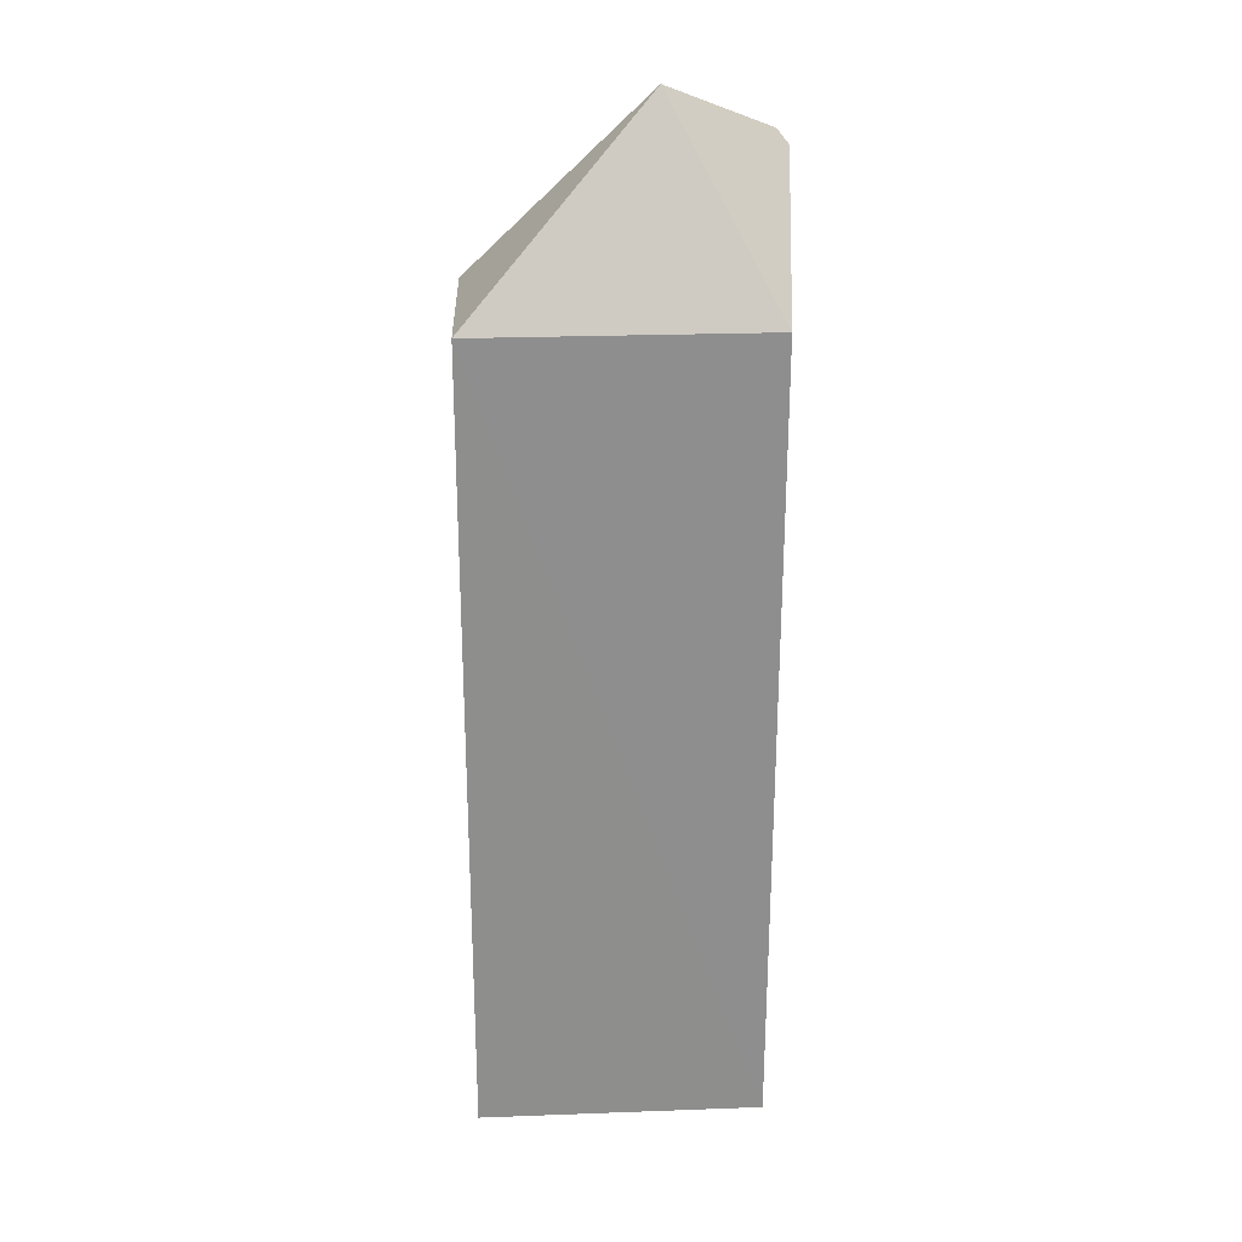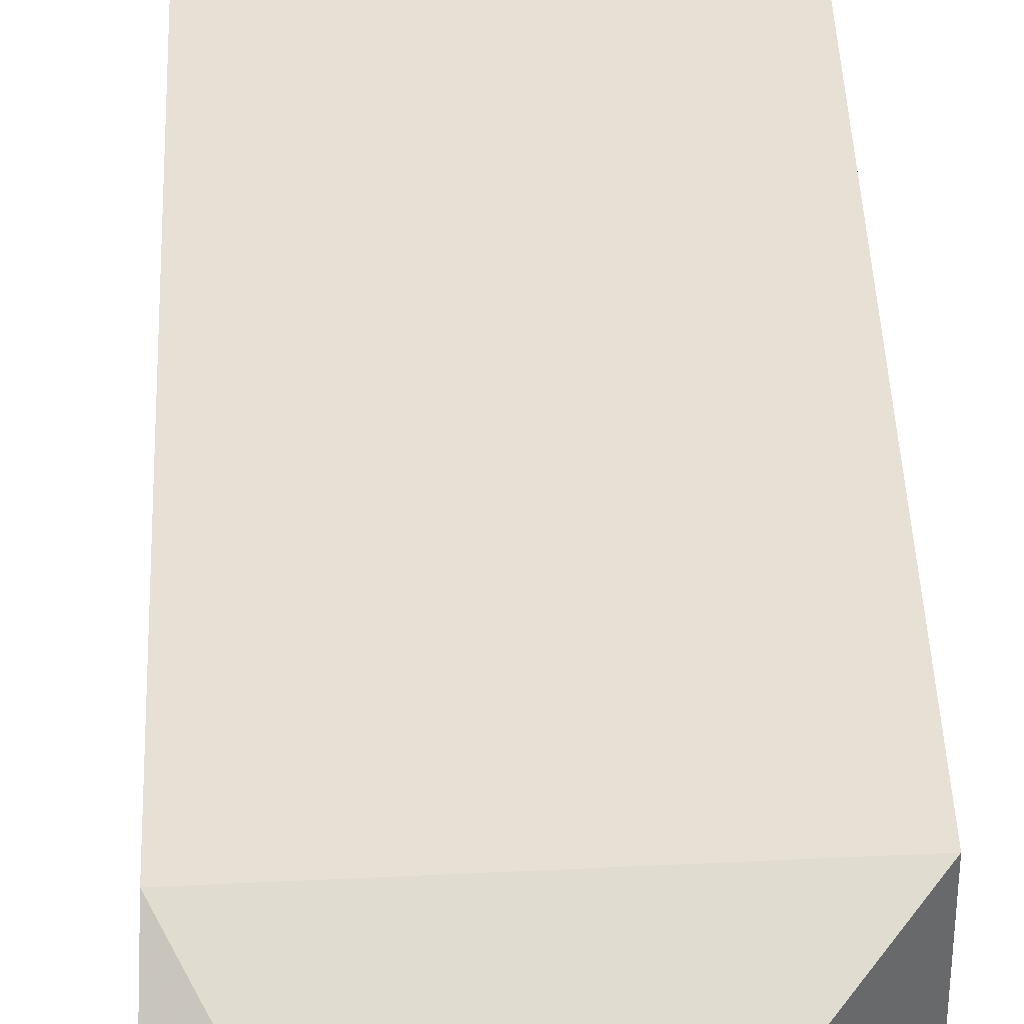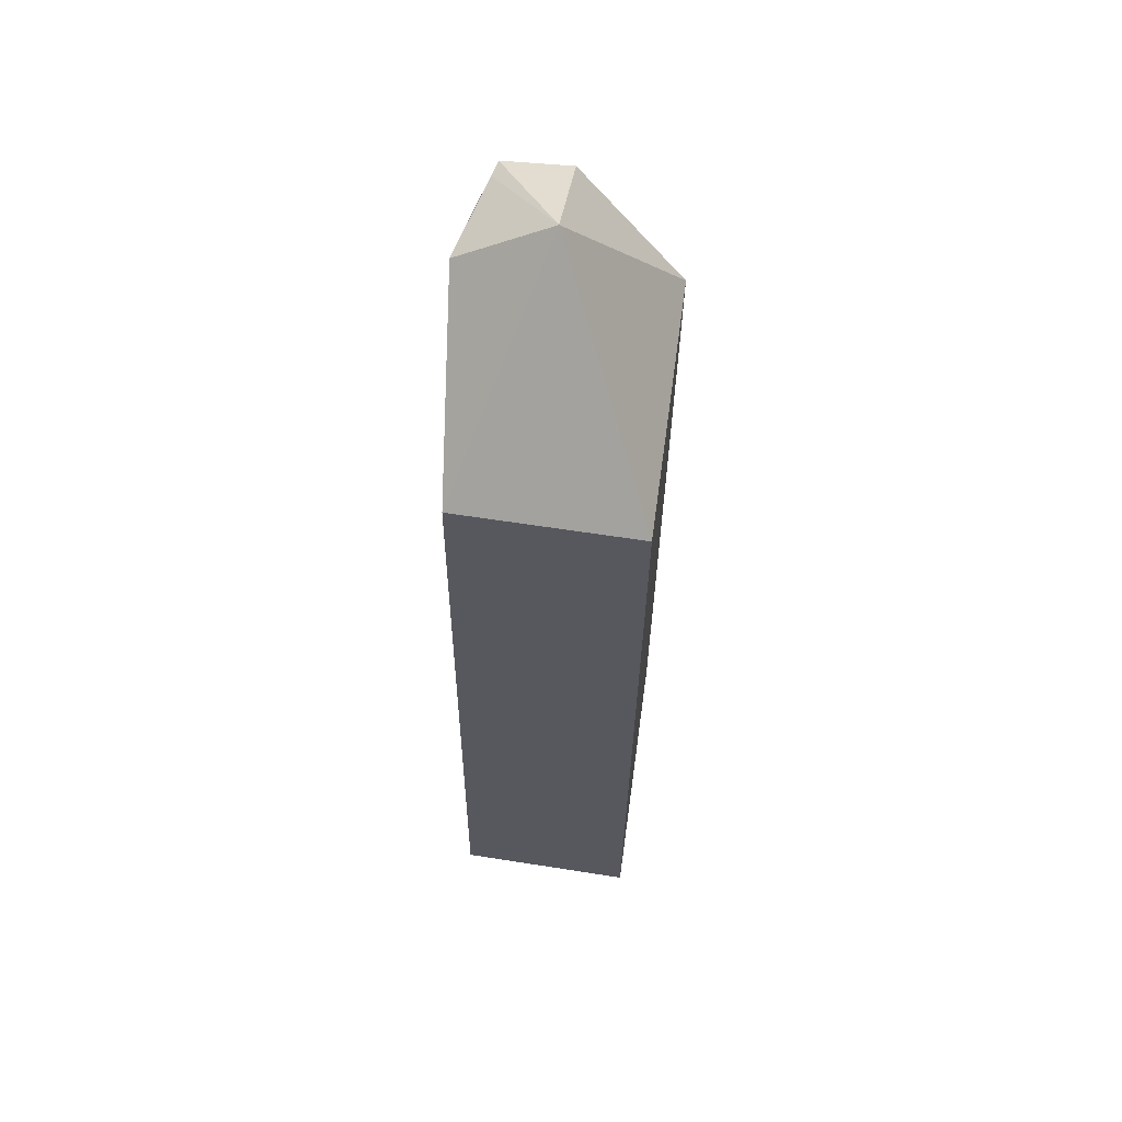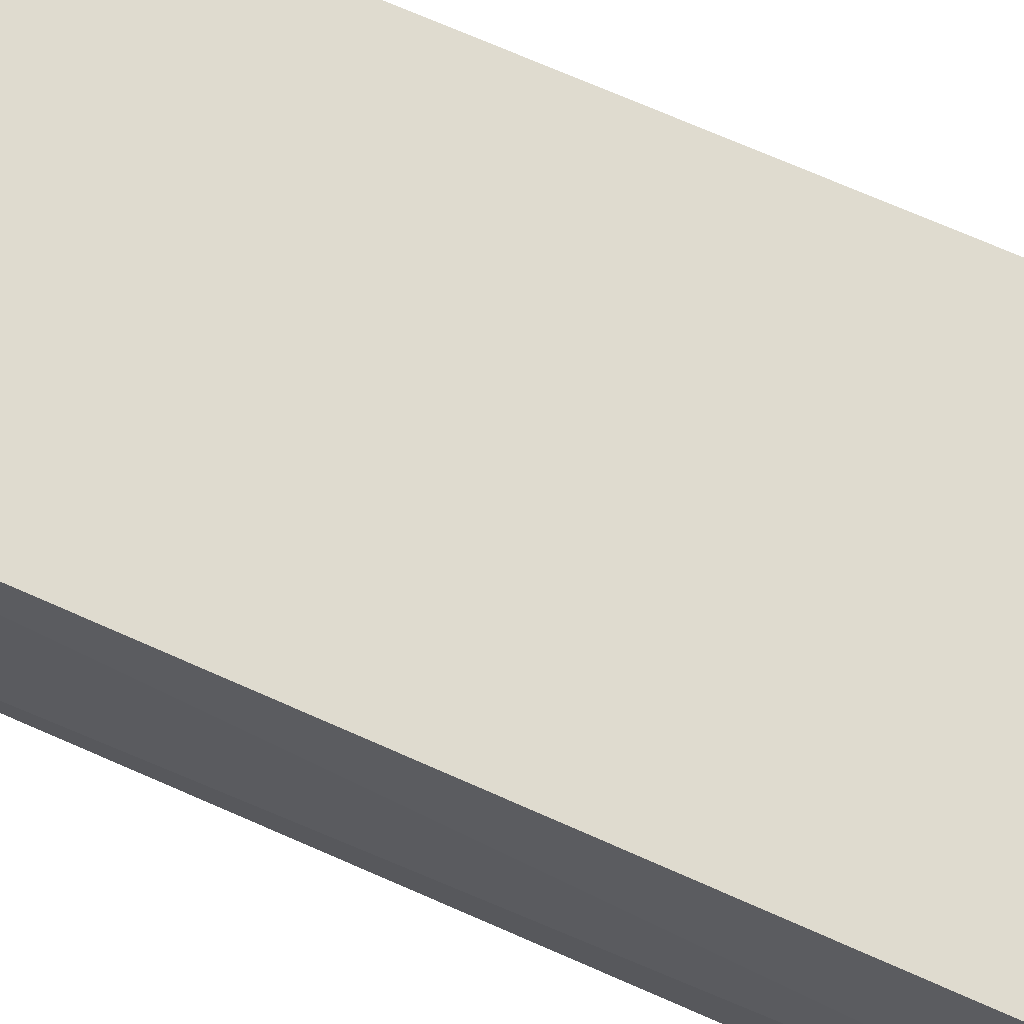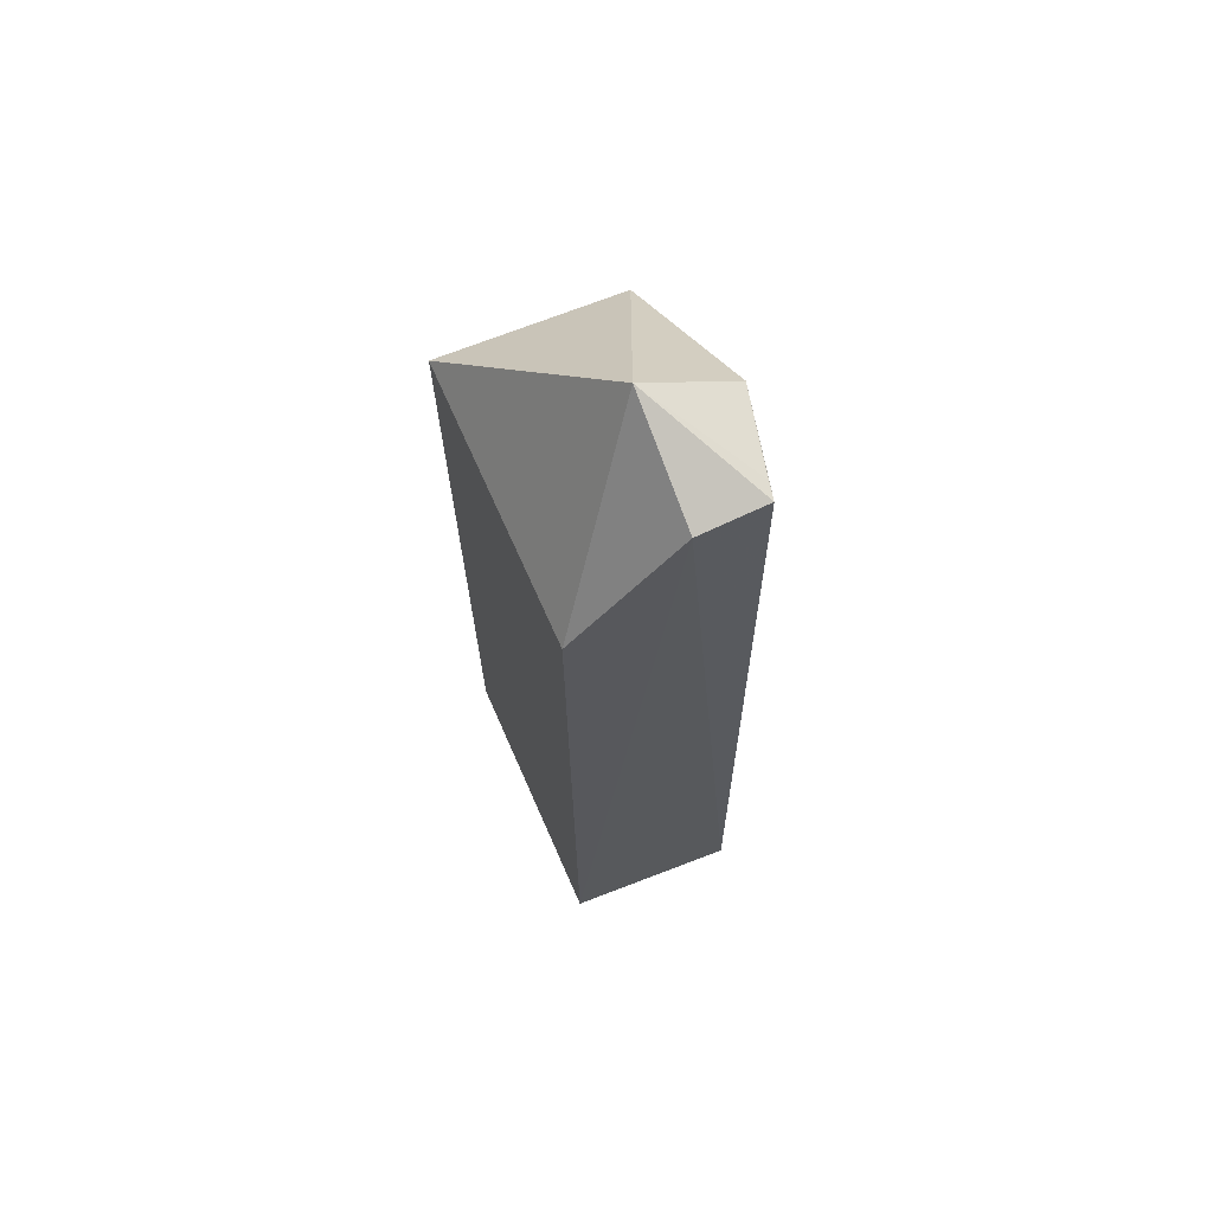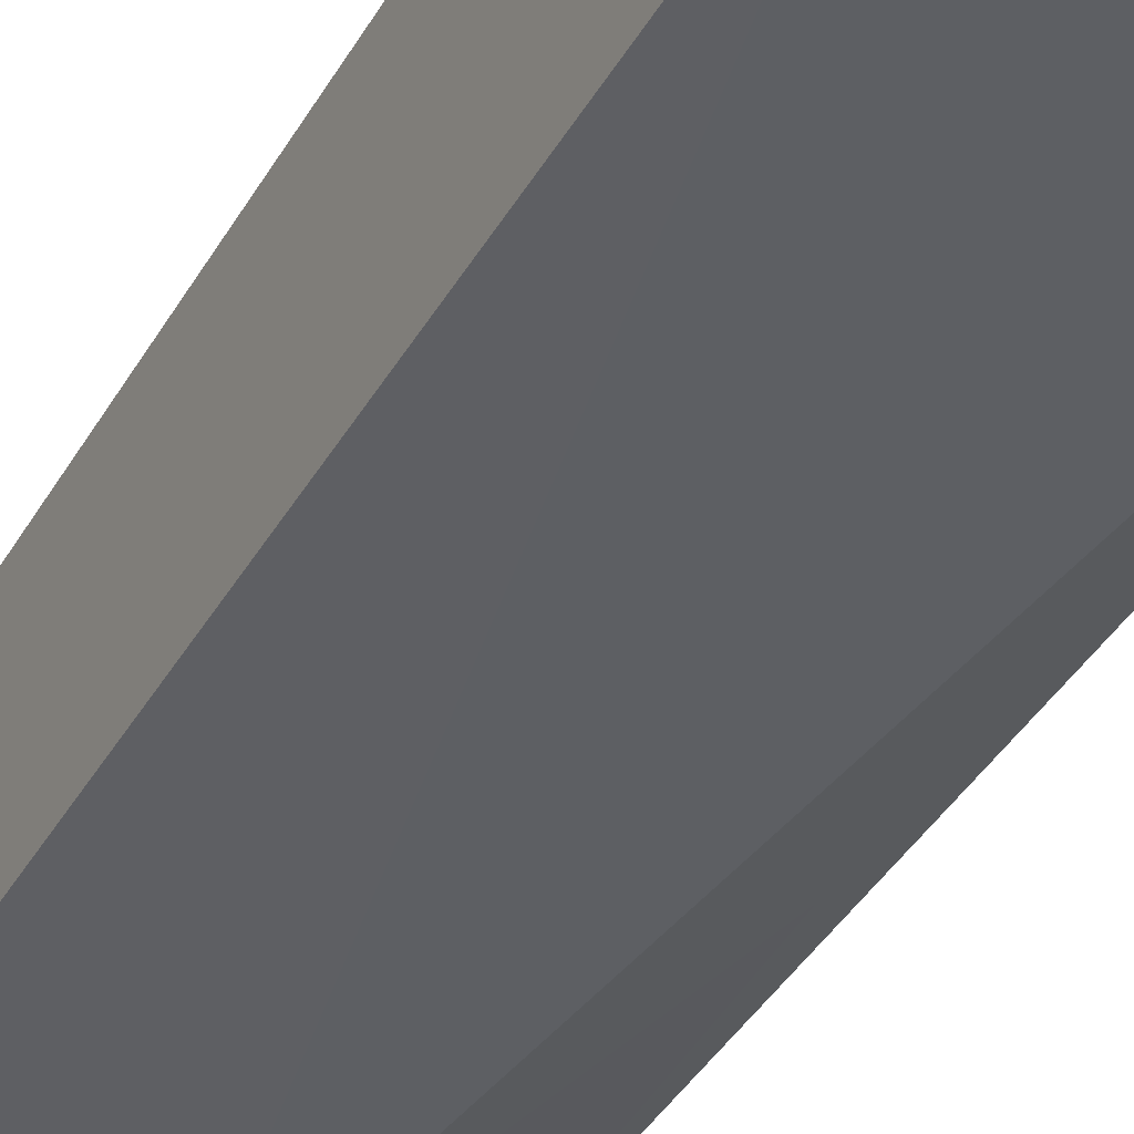
<metadata>
{"format":"obj","ext":"obj","renderer":"f3d","projection":"perspective","resolution":1024,"background":"white","views":[{"elev":24.9,"azim":-2.1,"up":"+Y"},{"elev":40.3,"azim":177.9,"up":"+Z"},{"elev":60.0,"azim":-80.9,"up":"+Y"},{"elev":69.1,"azim":114.2,"up":"+Z"},{"elev":67.3,"azim":67.7,"up":"+Y"},{"elev":-39.7,"azim":-27.0,"up":"+Z"}]}
</metadata>
<code>
v 0.1248 0.07074 0.01834
v 0.1246 0.002405 0.01782
v 0.1249 0.002352 0.002988
v 0.1158 0.08132 0.001524
v 0.1006 0.07074 0.01892
v 0.1248 0.08212 0.003585
v 0.1252 0.08215 0.009401
v 0.1006 0.002361 0.002675
v 0.1234 0.04789 0.002962
v 0.1158 0.08663 0.009622
v 0.1006 0.002391 0.01837
v 0.1006 0.07071 0.003306
v 0.1233 0.08209 0.003283
f 5 2 1
f 7 1 2
f 7 2 3
f 7 3 6
f 8 4 3
f 9 6 3
f 9 3 4
f 9 4 6
f 10 5 1
f 10 1 7
f 10 7 6
f 11 8 3
f 11 3 2
f 11 2 5
f 11 5 8
f 12 8 5
f 12 4 8
f 12 10 4
f 12 5 10
f 13 10 6
f 13 6 4
f 13 4 10

</code>
